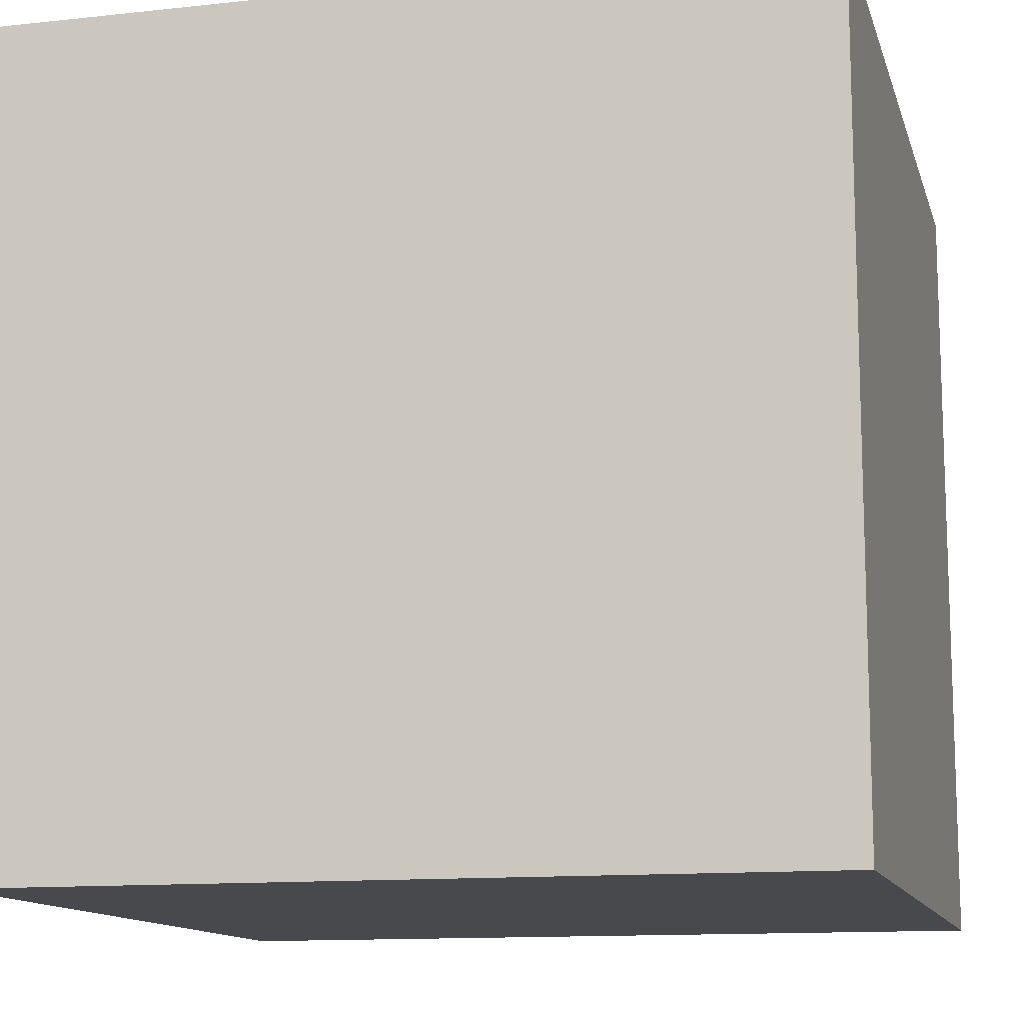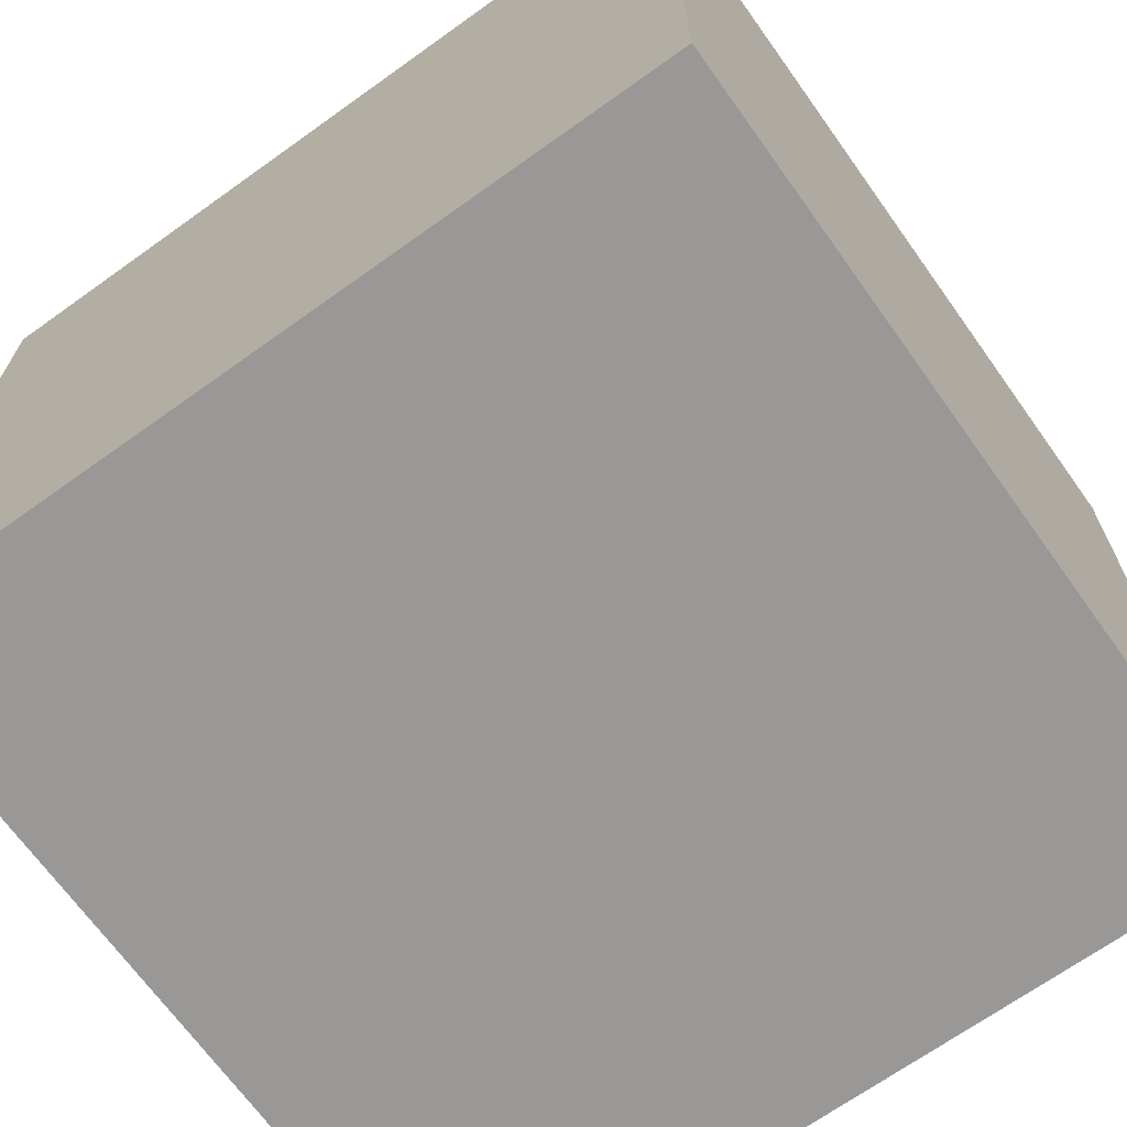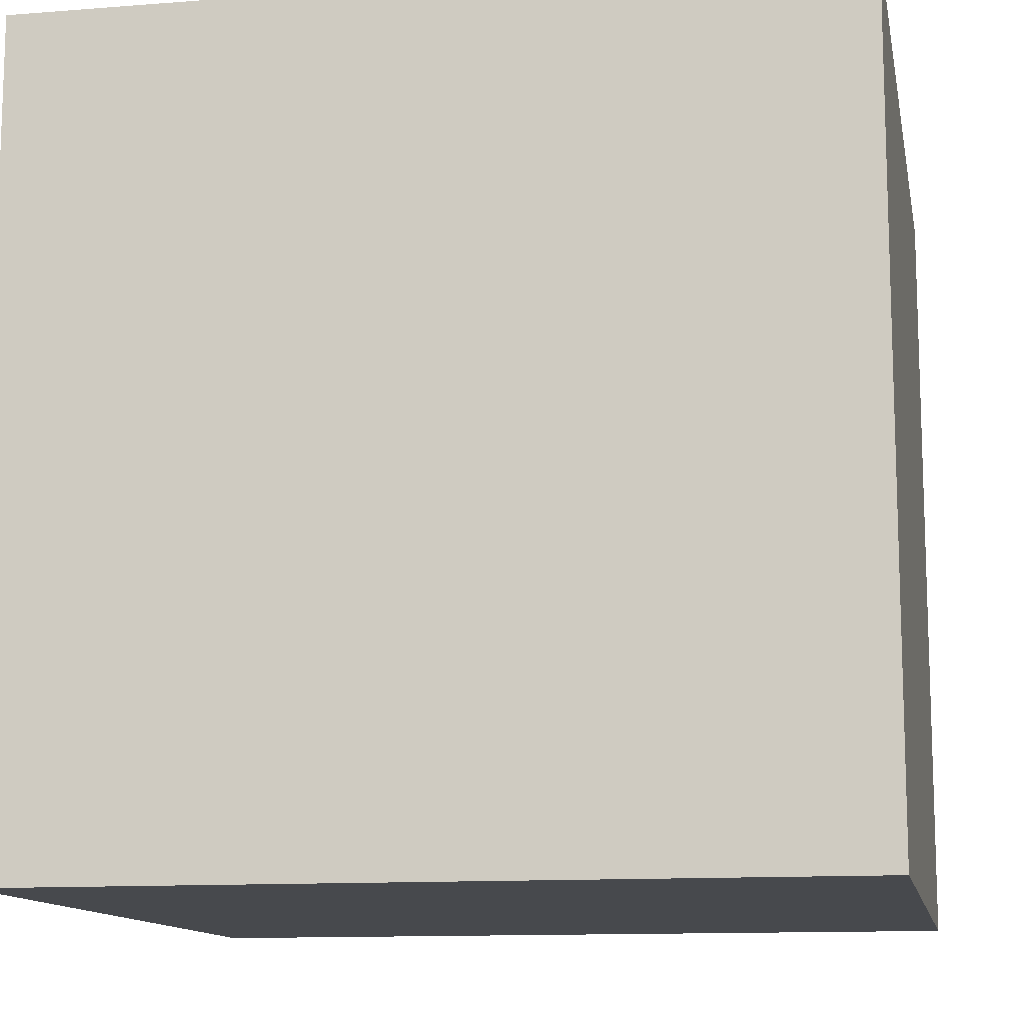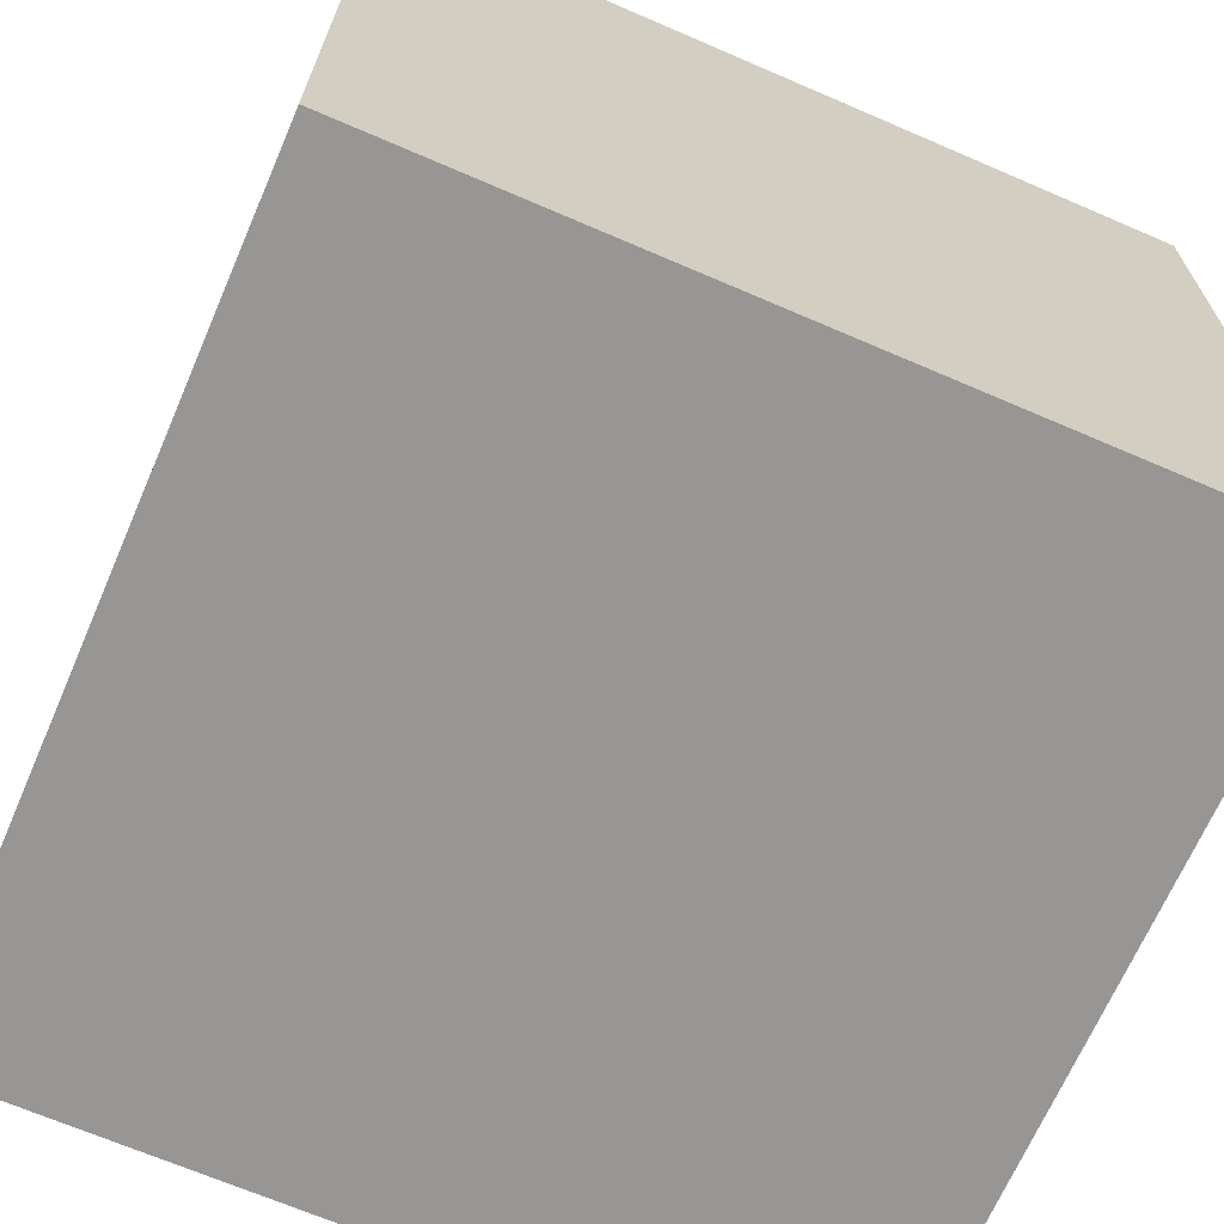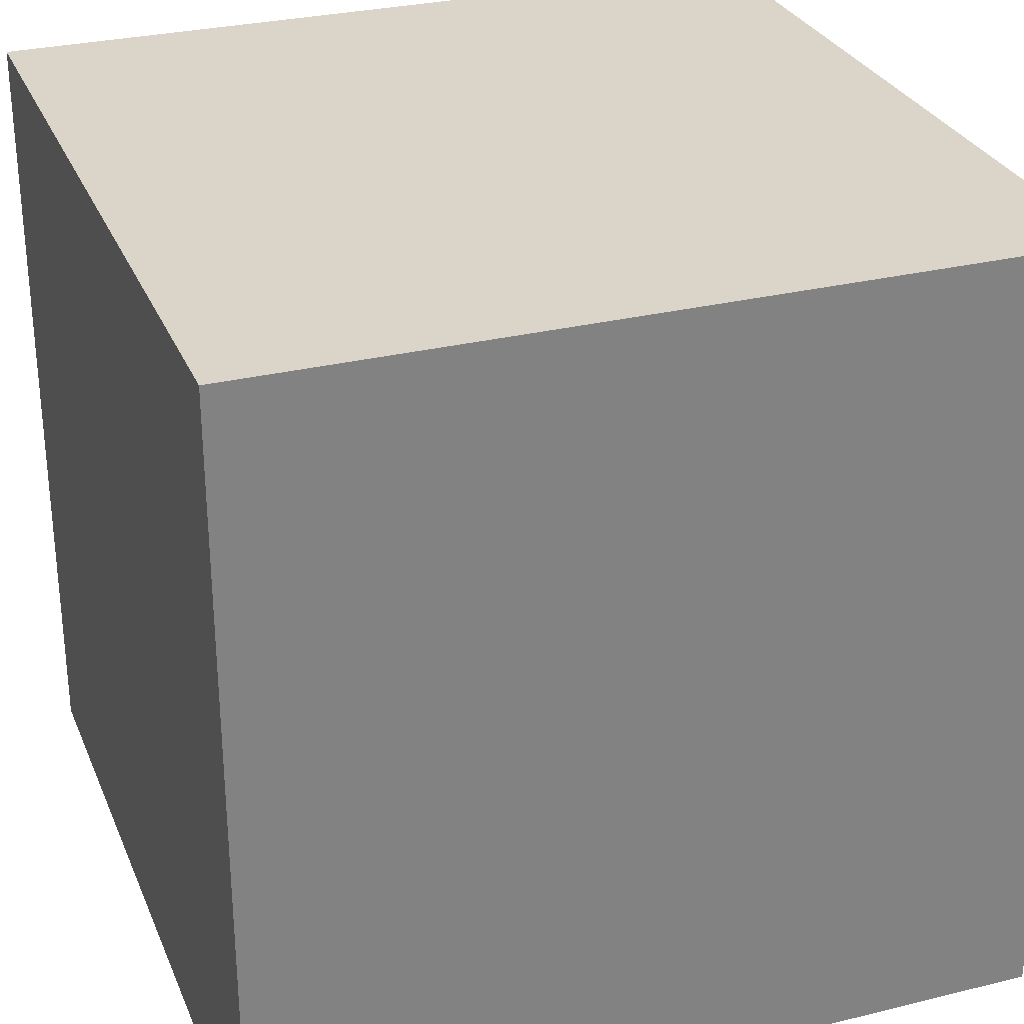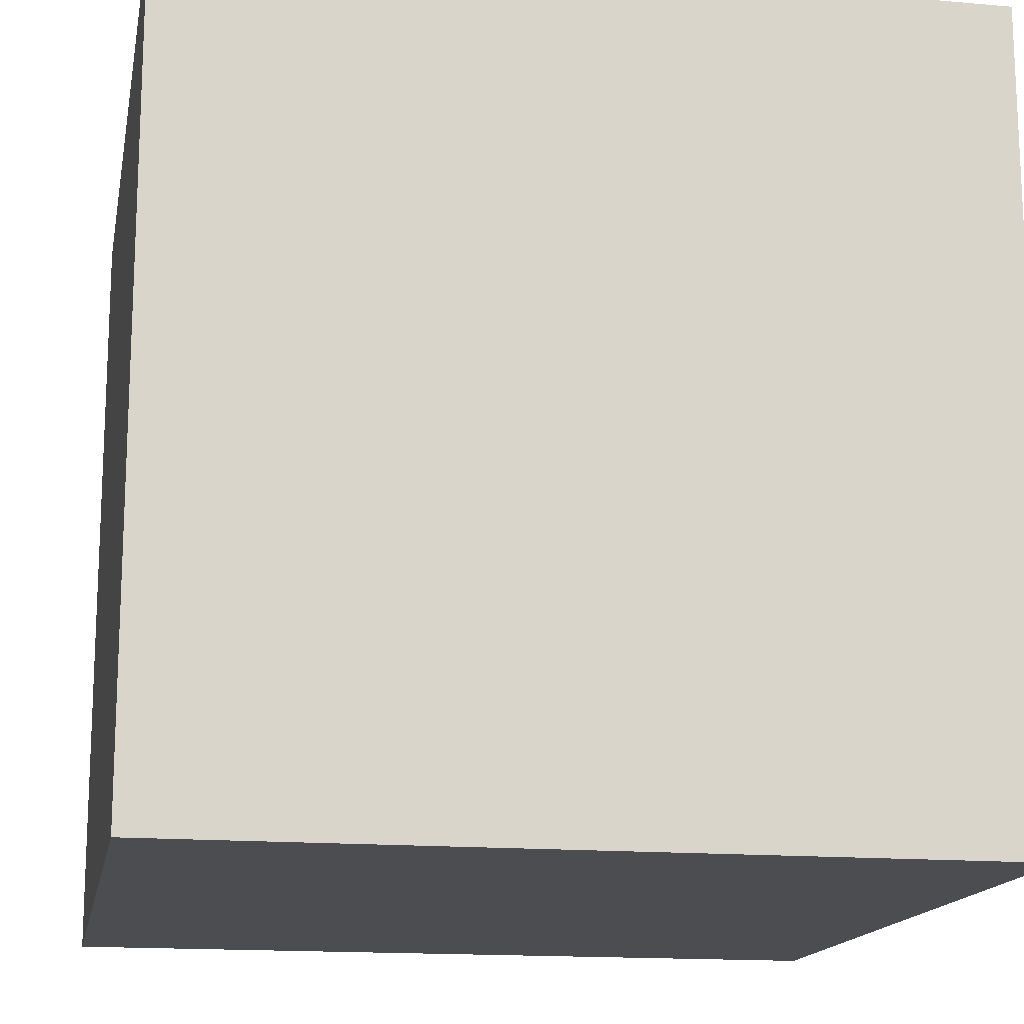
<metadata>
{"format":"obj","ext":"obj","renderer":"f3d","projection":"perspective","resolution":1024,"background":"white","views":[{"elev":-12.5,"azim":104.3,"up":"+Y"},{"elev":-68.7,"azim":35.6,"up":"+Z"},{"elev":-12.2,"azim":-169.4,"up":"+Z"},{"elev":-68.0,"azim":-23.4,"up":"+Y"},{"elev":29.4,"azim":-19.9,"up":"+Z"},{"elev":-15.6,"azim":-100.5,"up":"+Z"}]}
</metadata>
<code>
v 0.05 -0.5 -0.5
v 1.05 -0.5 -0.5
v 1.05 0.5 -0.5
v 0.05 0.5 -0.5
v 0.05 -0.5 0.5
v 1.05 -0.5 0.5
v 1.05 0.5 0.5
v 0.05 0.5 0.5
f 1 3 2
f 1 4 3
f 6 1 2
f 6 5 1
f 3 7 2
f 4 7 3
f 6 2 7
f 6 7 5
f 1 8 4
f 1 5 8
f 4 8 7
f 7 8 5

</code>
